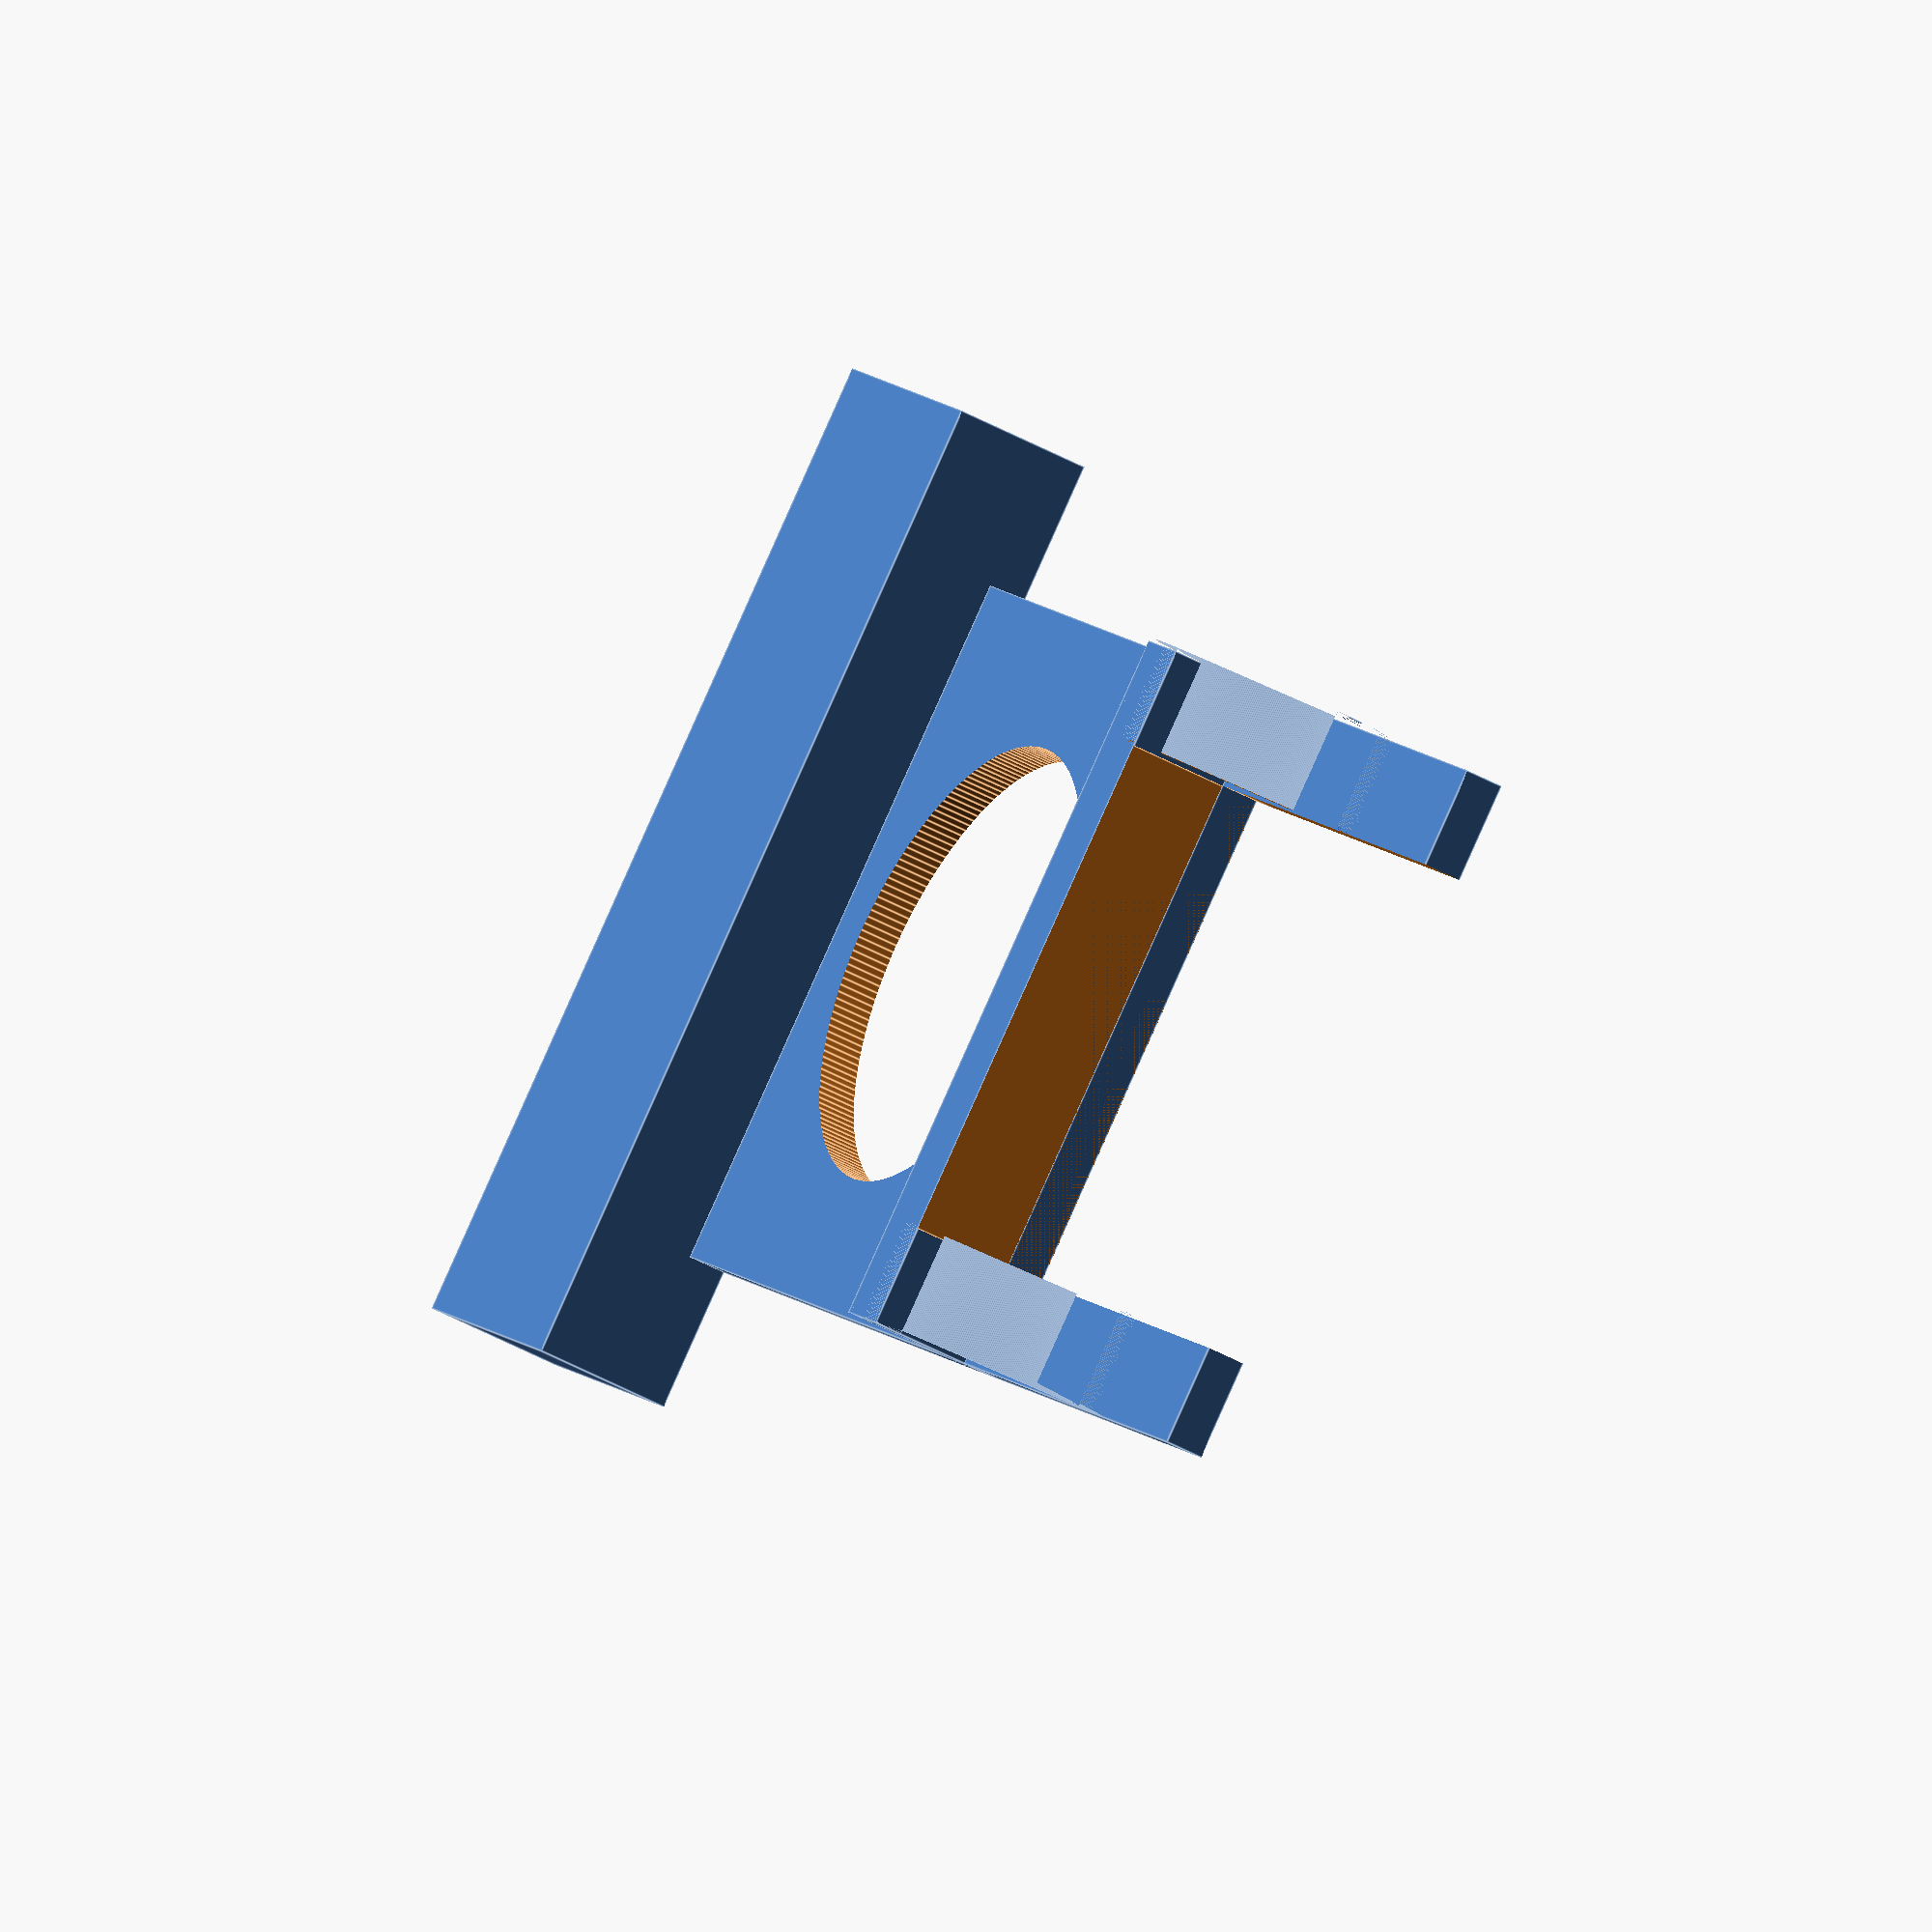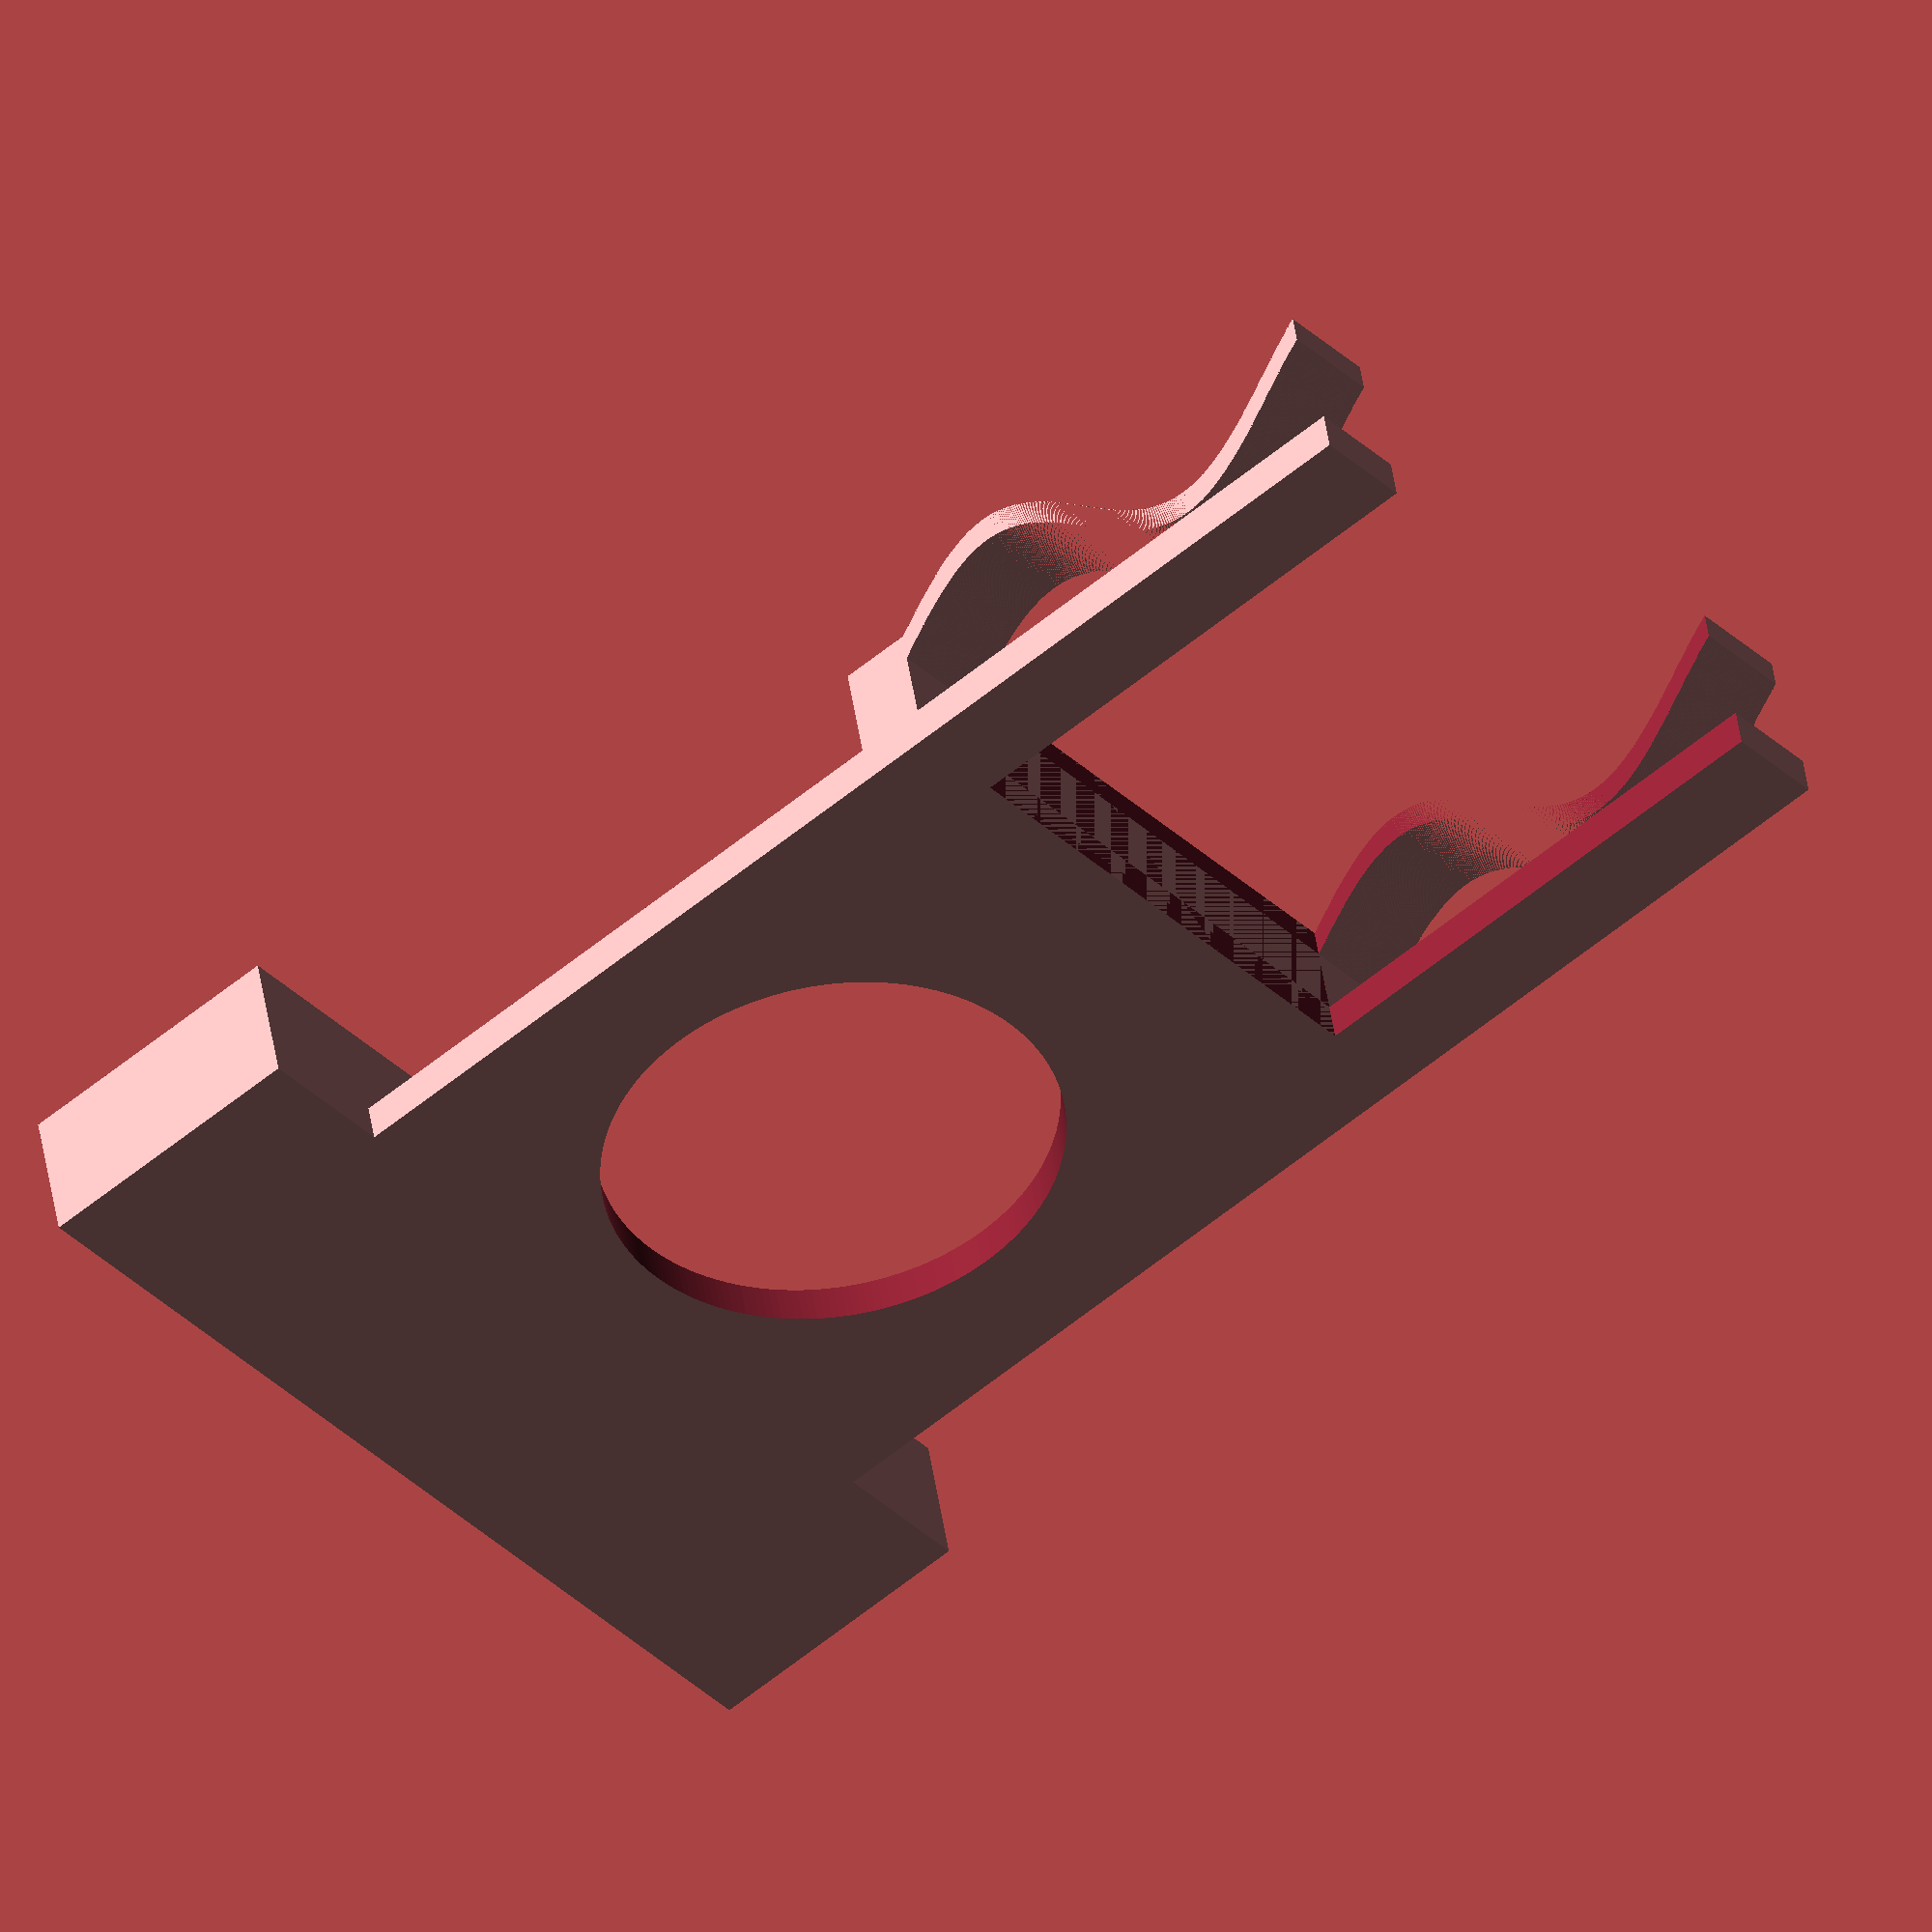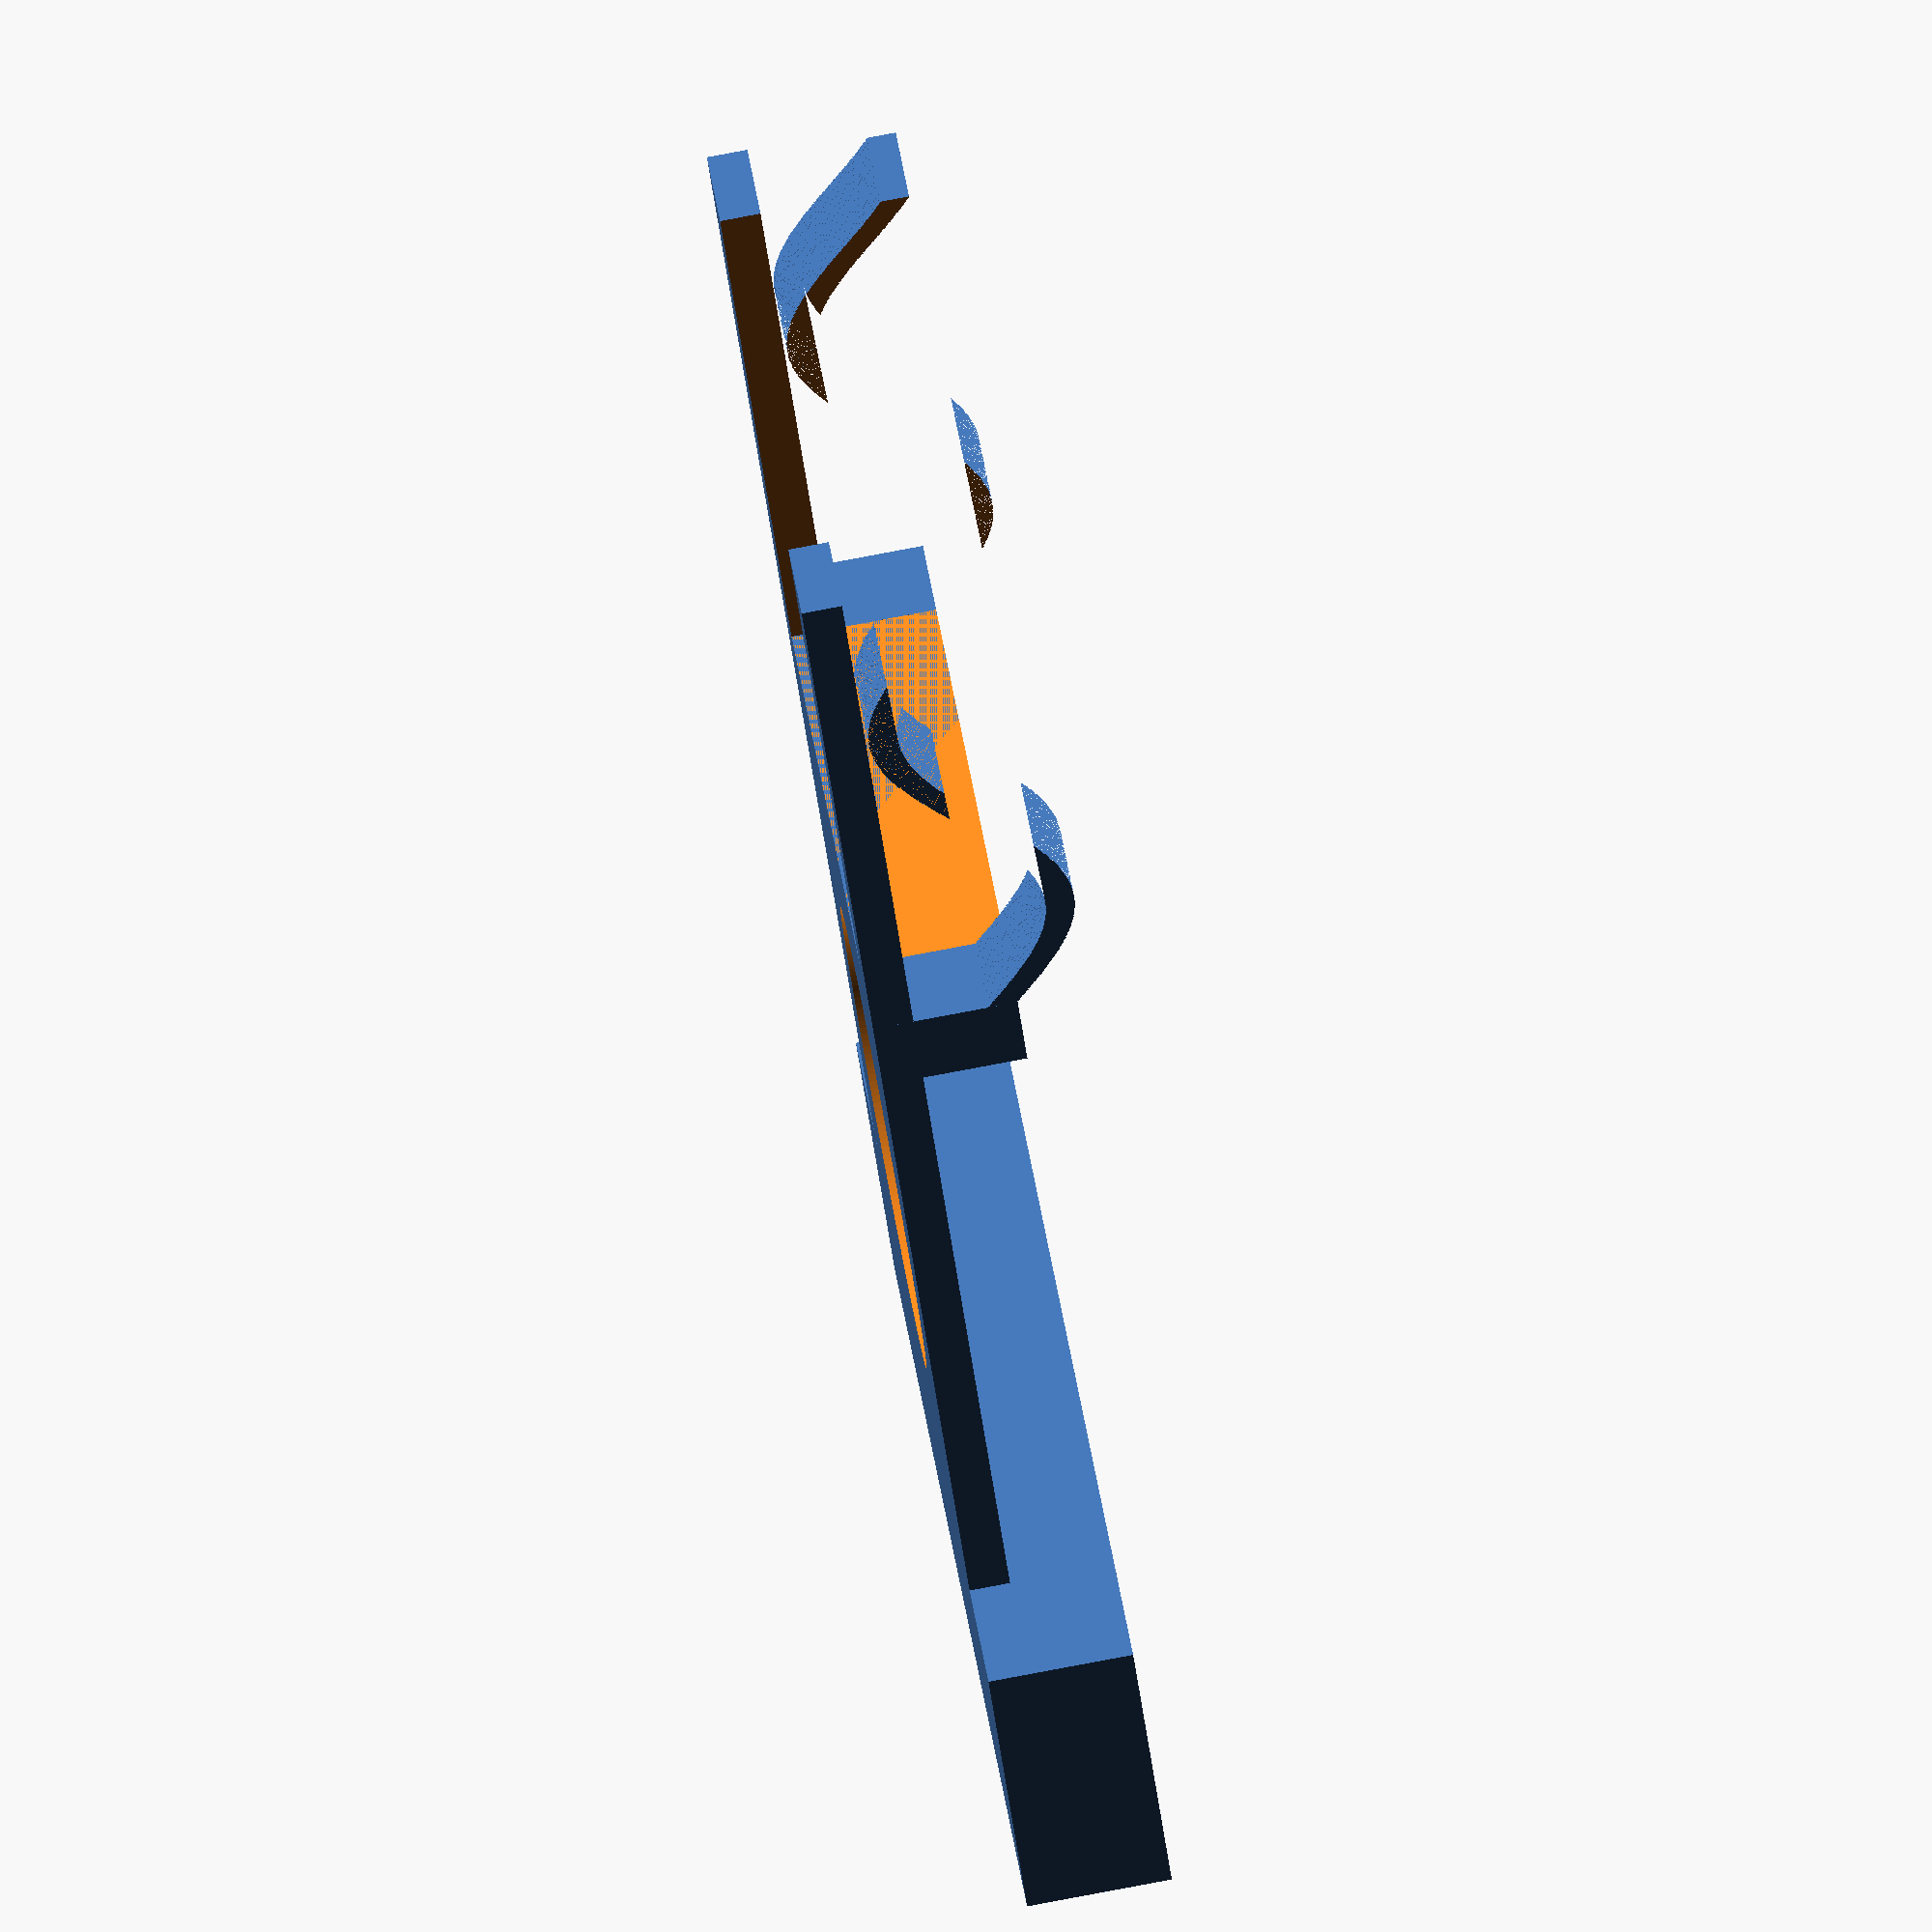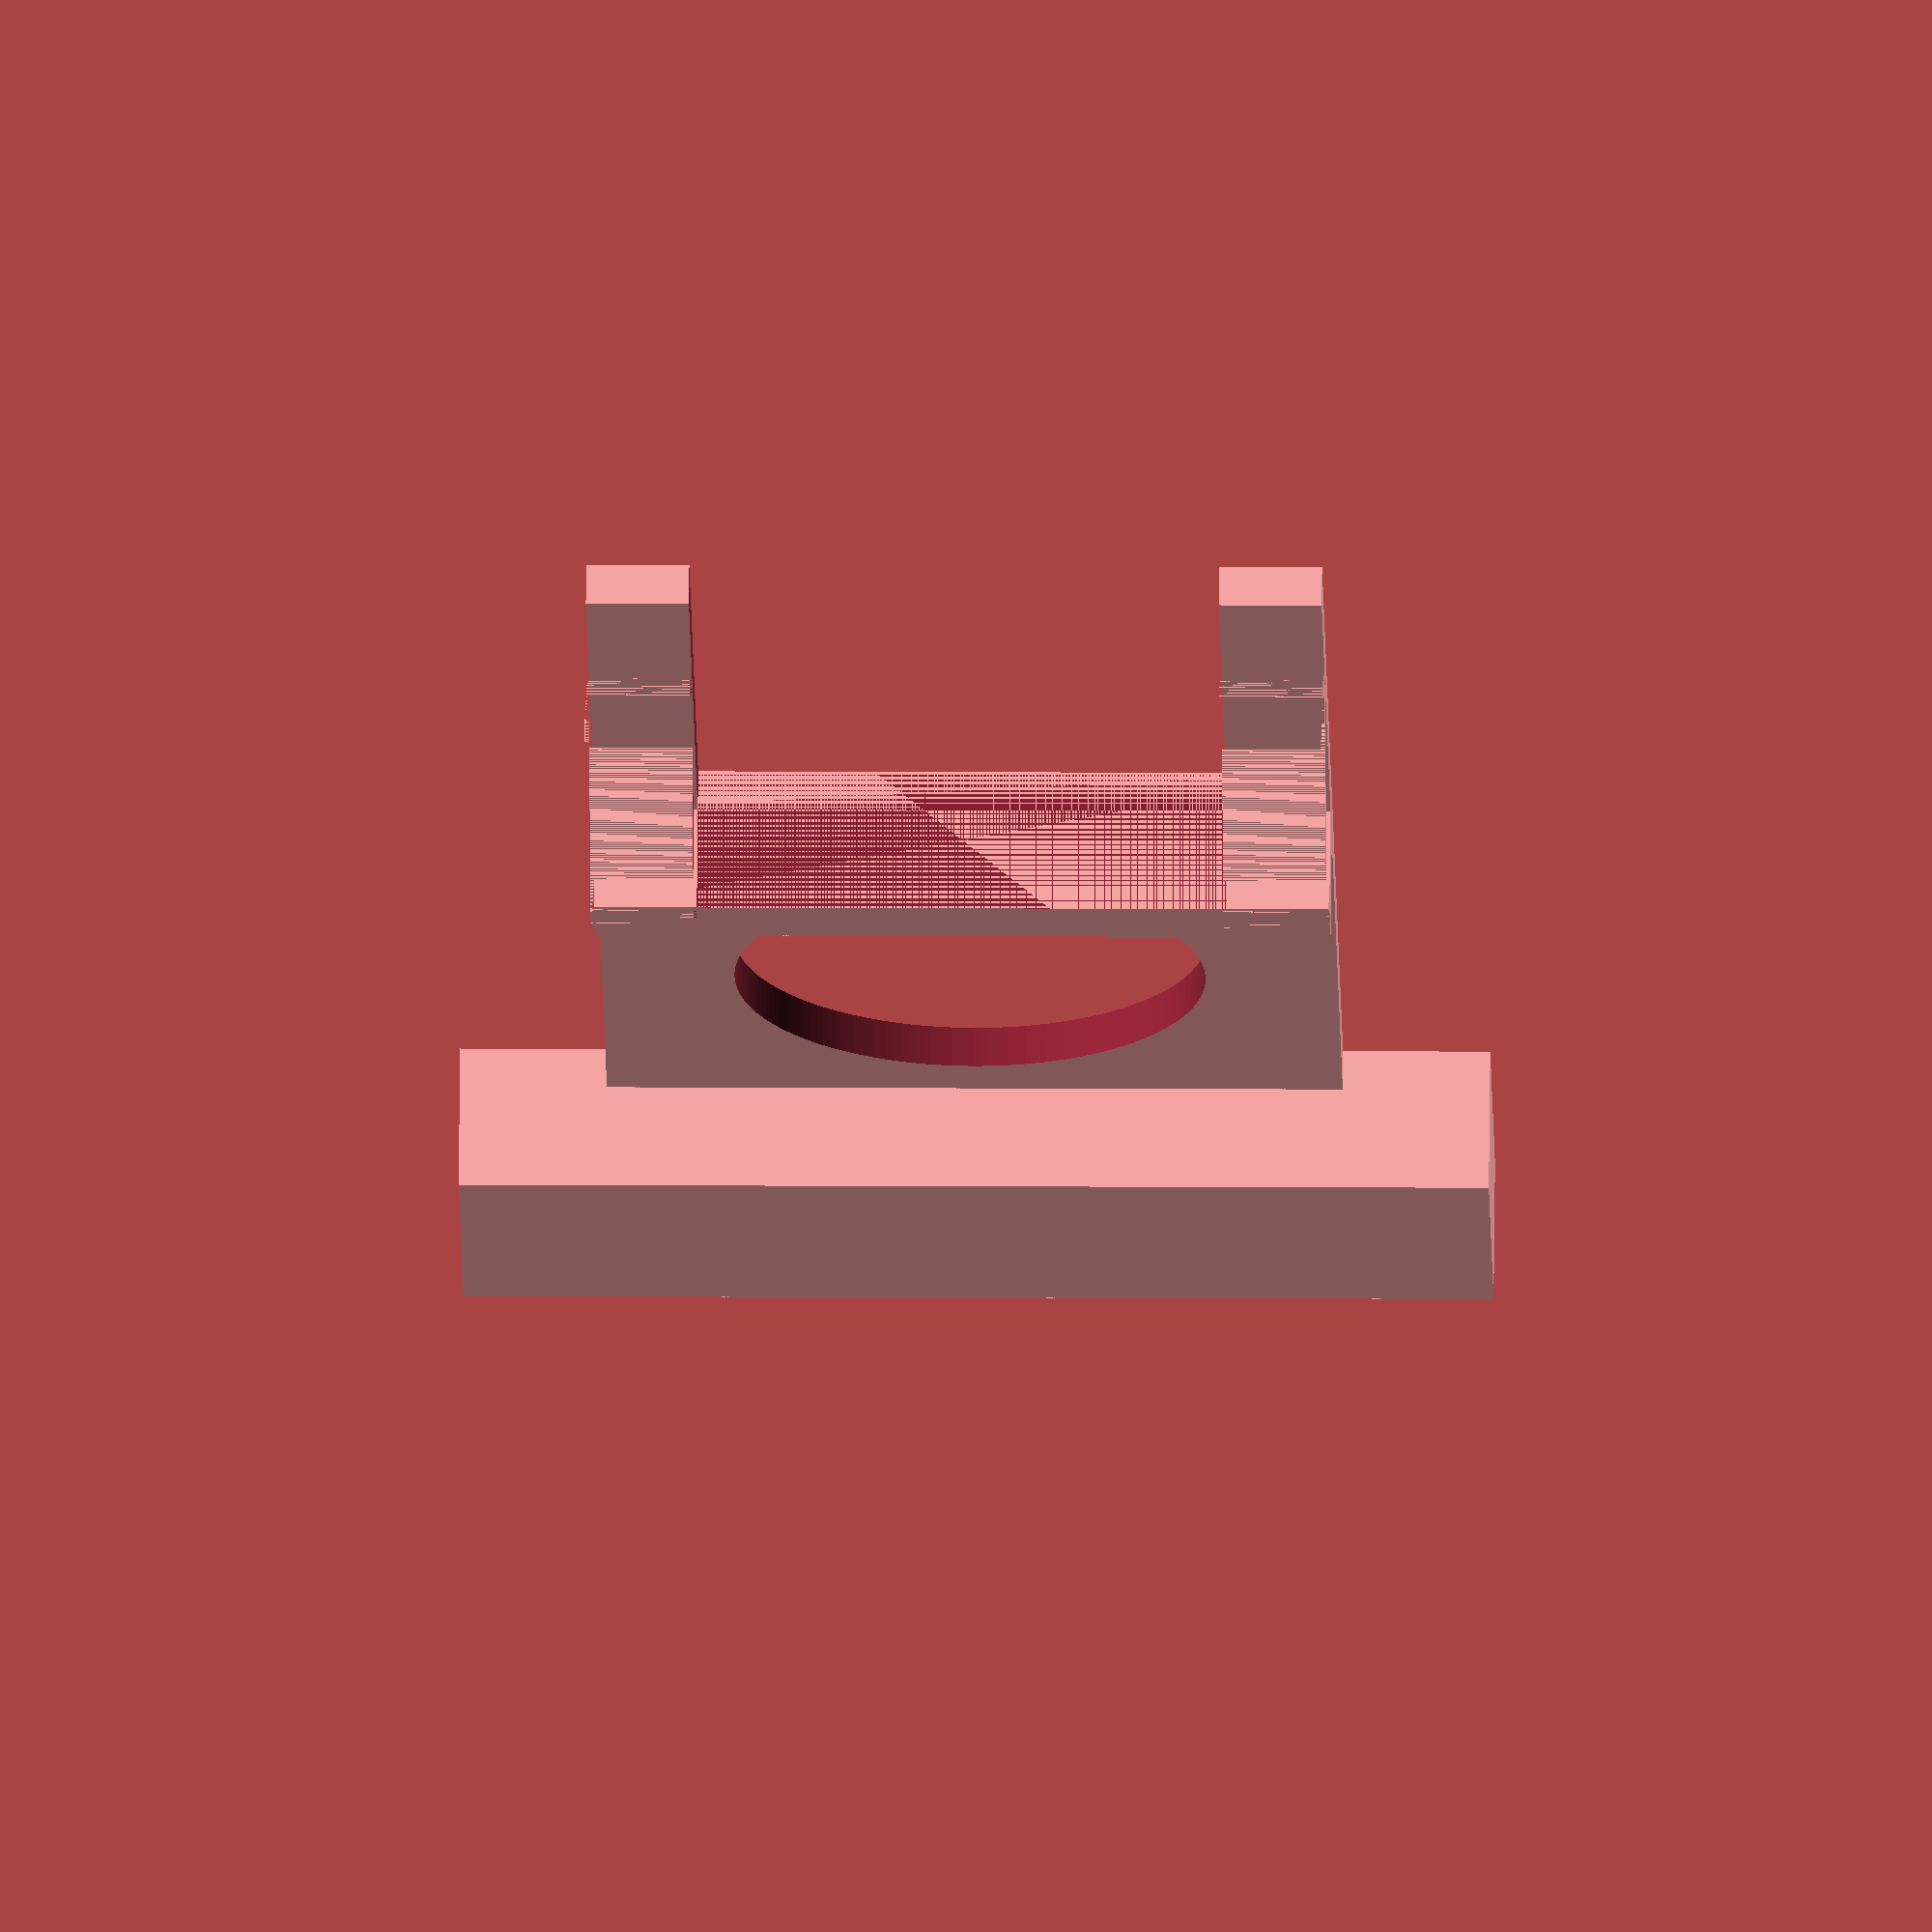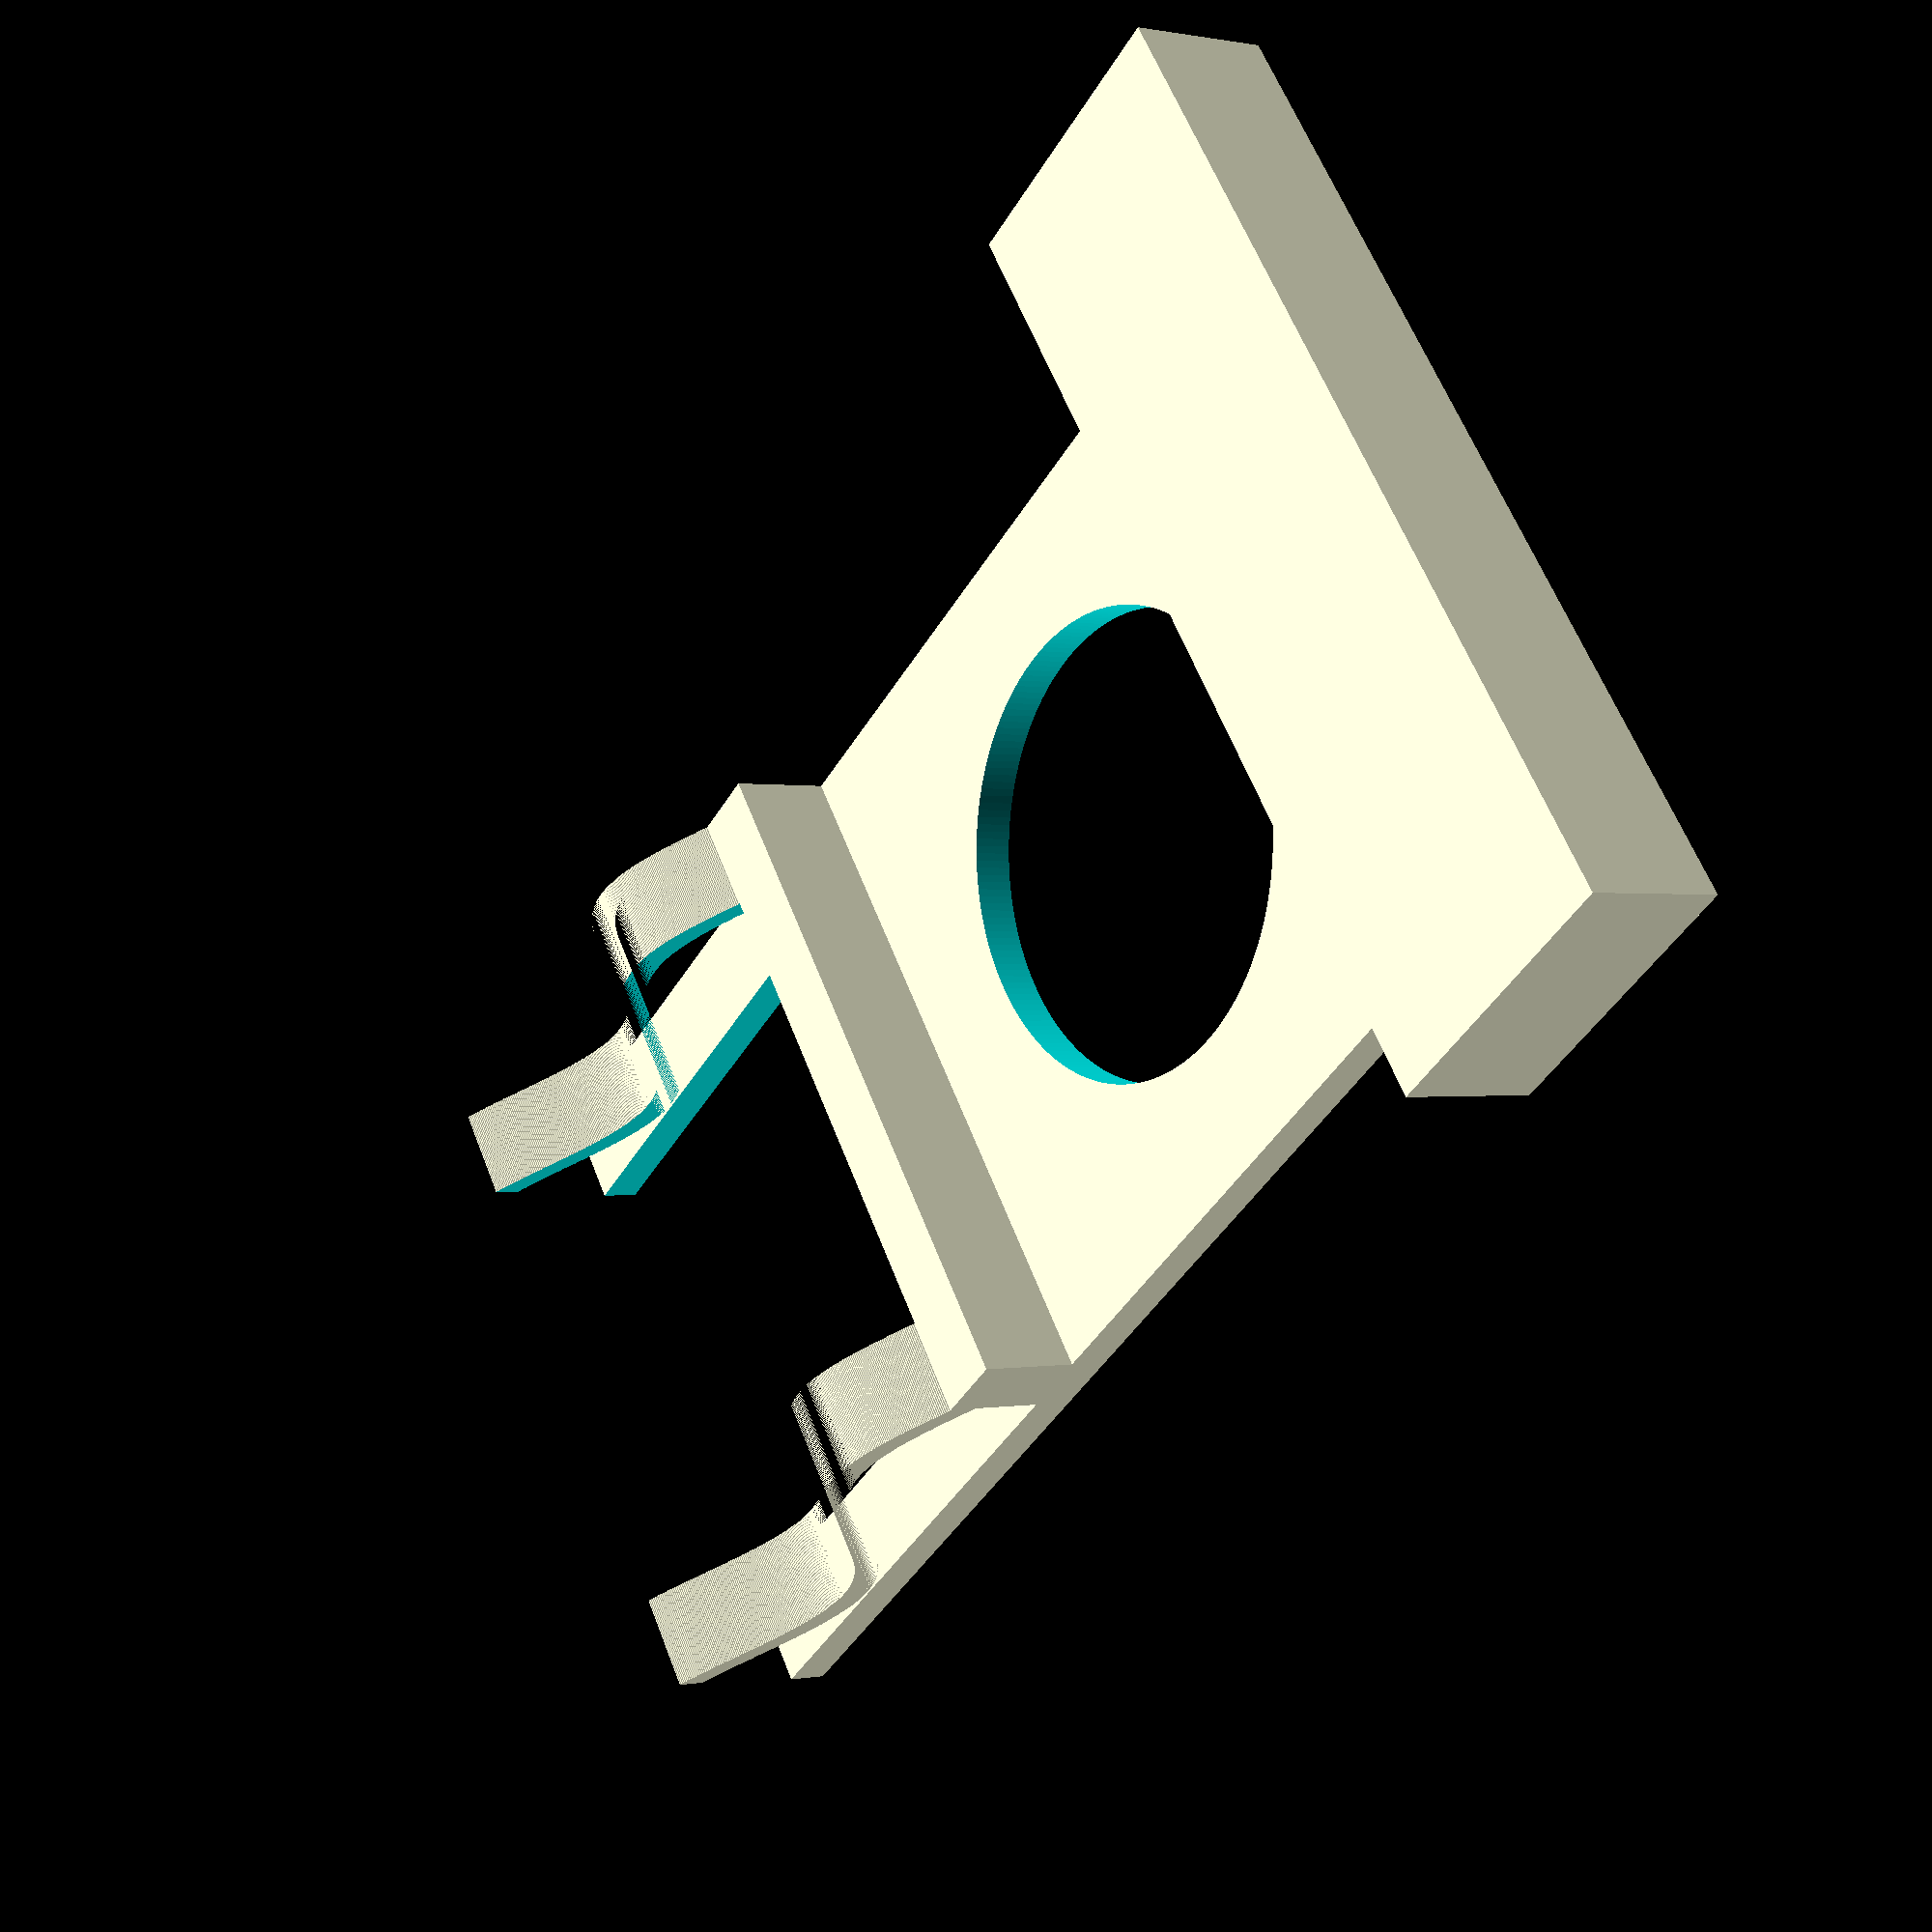
<openscad>
$fn=200;

clamp_with=50;

difference()
{
    union()
    {
        clamp_wave_line();
        cube([37,2.8,clamp_with]);
        translate([-5,0,0])
        {
            cube([5,10,clamp_with]);
        }
    }
    translate([0,-10,7])
    {
        cube([50,30,clamp_with-14]);
    }
}

difference()
{
    translate([-50,0,0])
    {
        cube([50,2.8,clamp_with]);
    }

    rotate([90,0,0])
    {
        translate([-30,(clamp_with/2),-10])
        {
            cylinder(d=32, h=30, center=true);
        }
    }
}

translate([-70,0,-10])
{
    cube([20,10,clamp_with+20]);
}


module clamp_wave_line()
{
    render()
    {
        difference()
        {
            clamp_wave();
            translate([0,-2,0])
            {
                color("red")
                clamp_wave();
            }
        }
    }
}

module clamp_wave()
{
    union()
    {
        for(i=[0:360])
        {
            translate([i*.1,0,0])
            {
                cube([.1,sin(i*1.1)*5+10,clamp_with]);
            }
        }
    }
}
</openscad>
<views>
elev=91.4 azim=114.1 roll=155.9 proj=o view=edges
elev=38.1 azim=349.3 roll=40.6 proj=o view=solid
elev=321.3 azim=277.6 roll=172.6 proj=o view=wireframe
elev=171.1 azim=31.1 roll=268.9 proj=o view=solid
elev=121.3 azim=239.5 roll=20.7 proj=p view=wireframe
</views>
